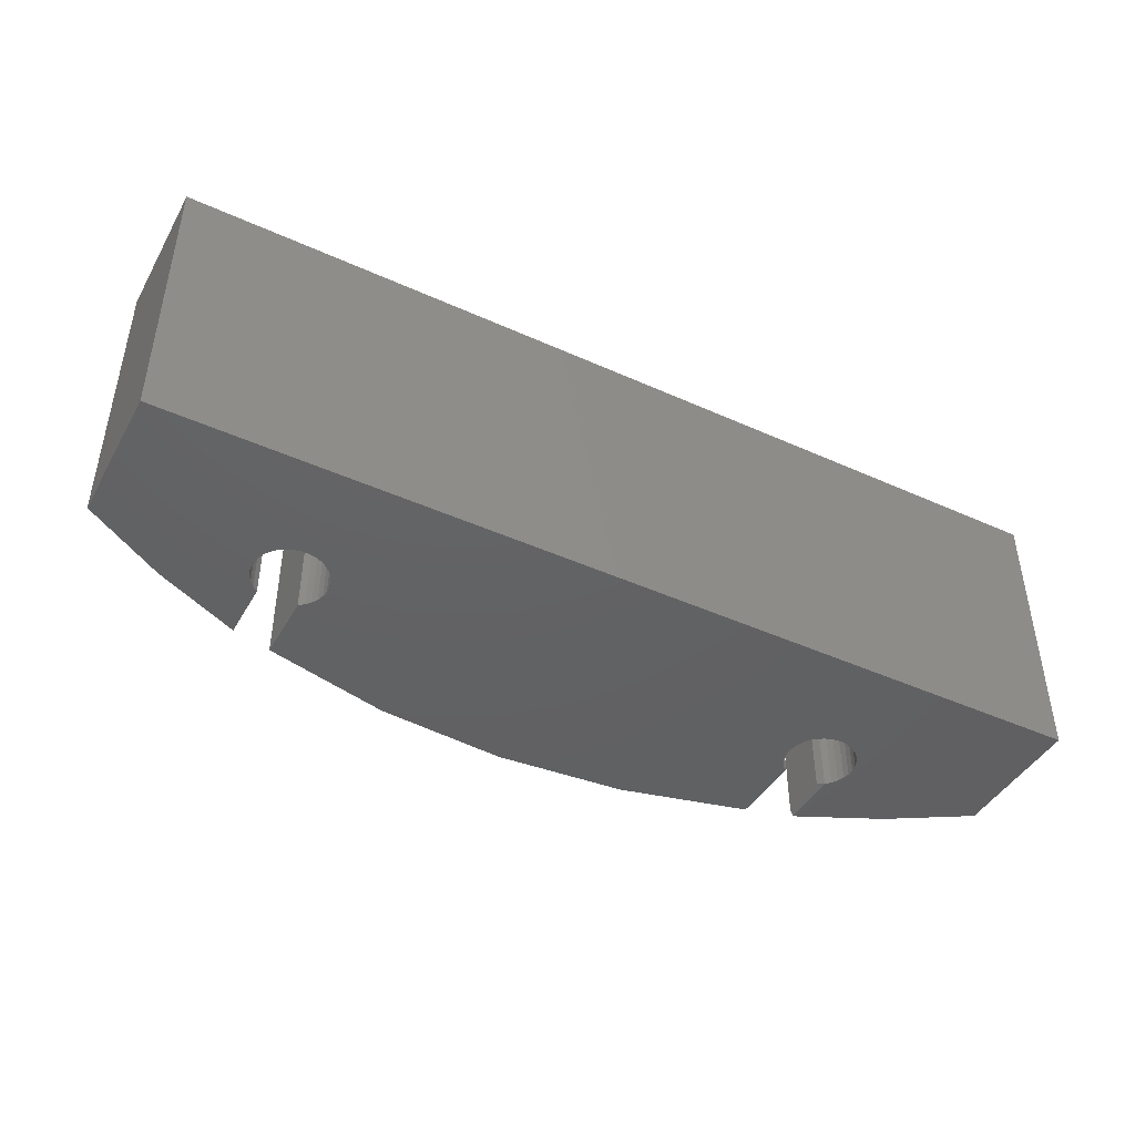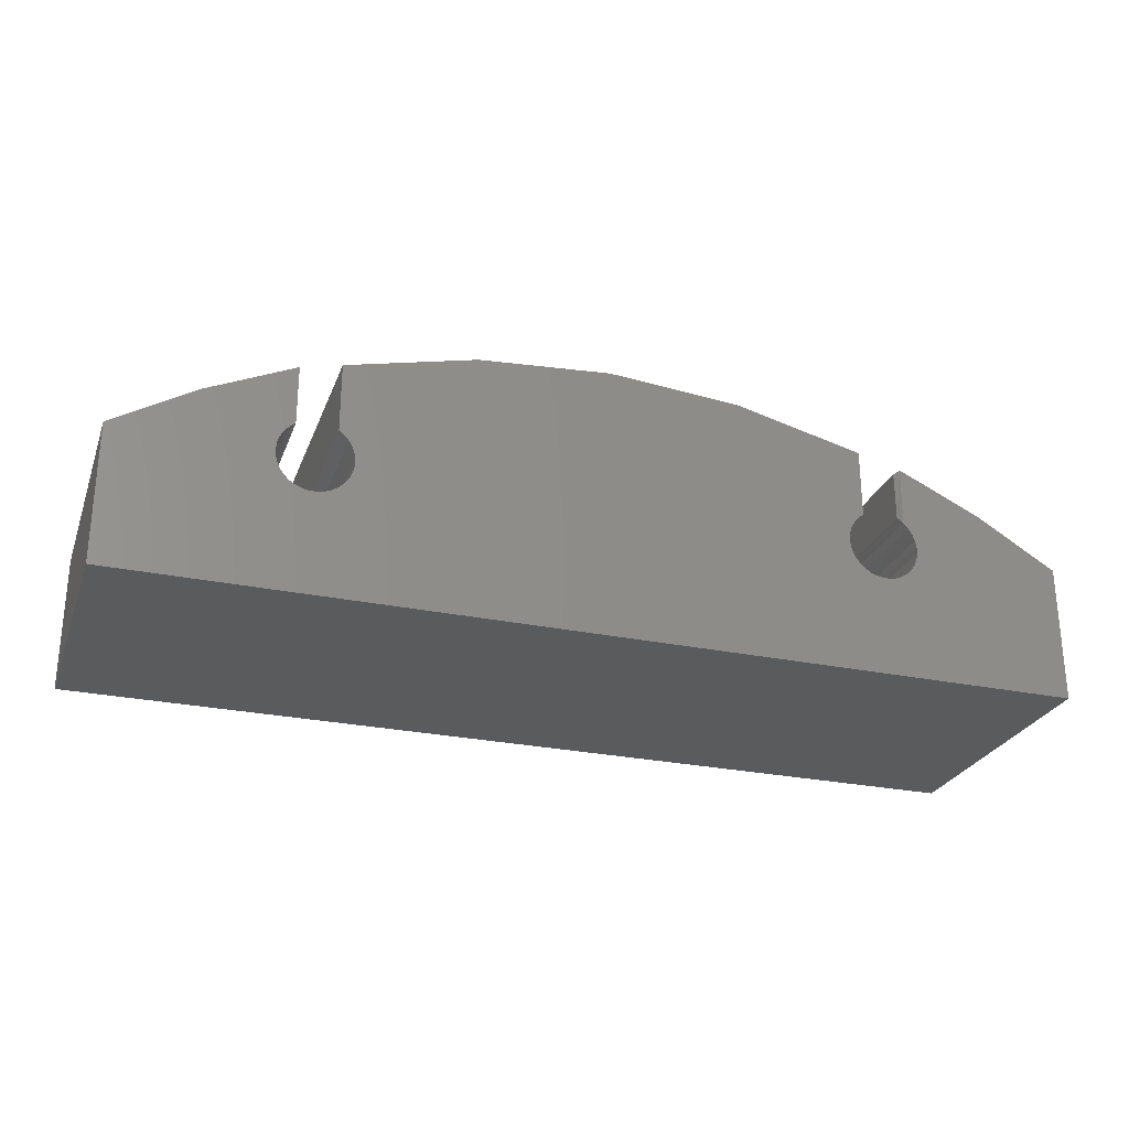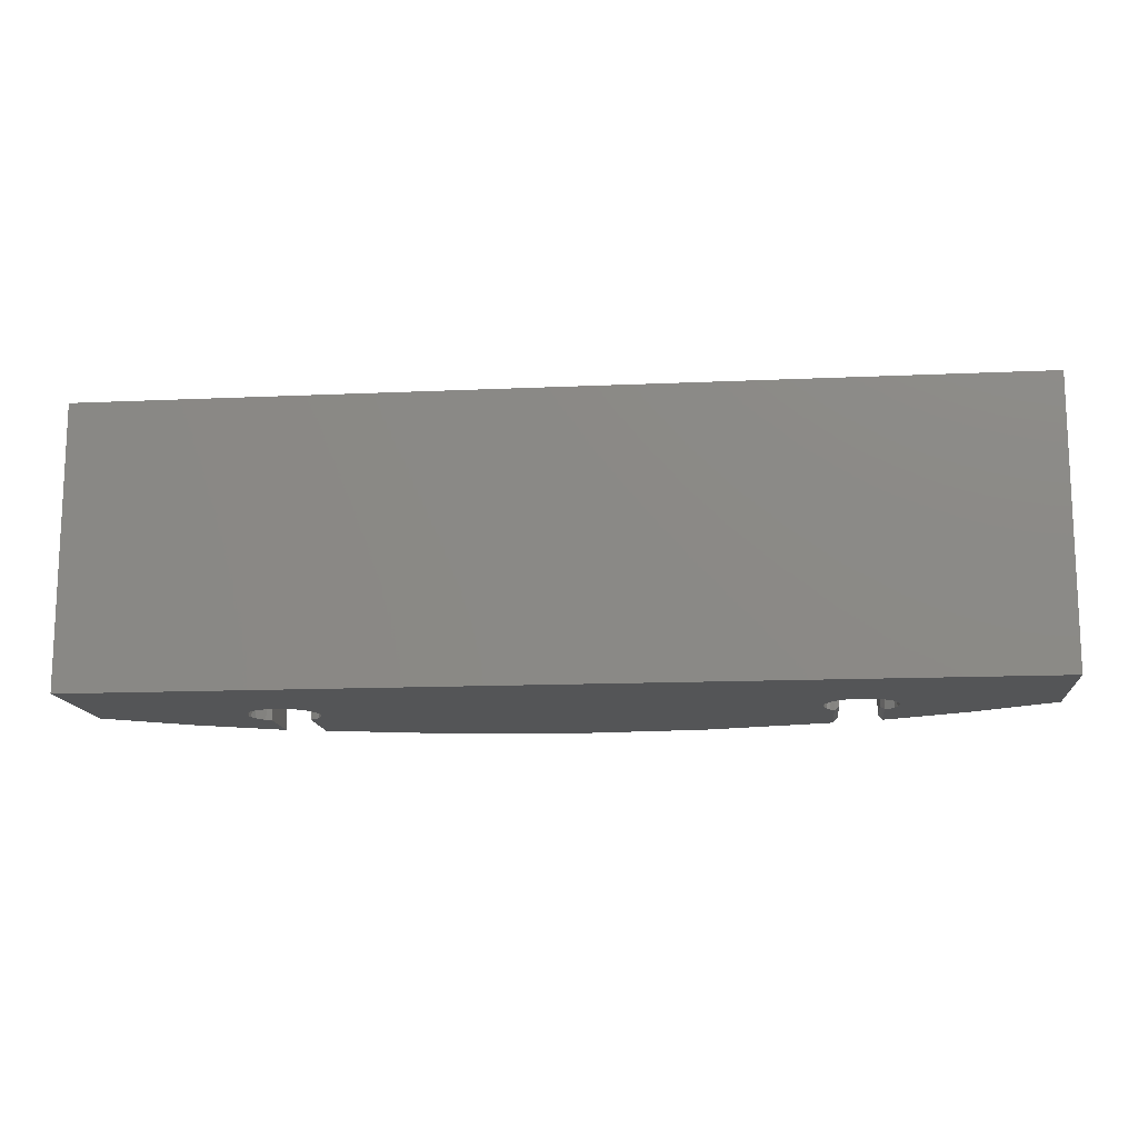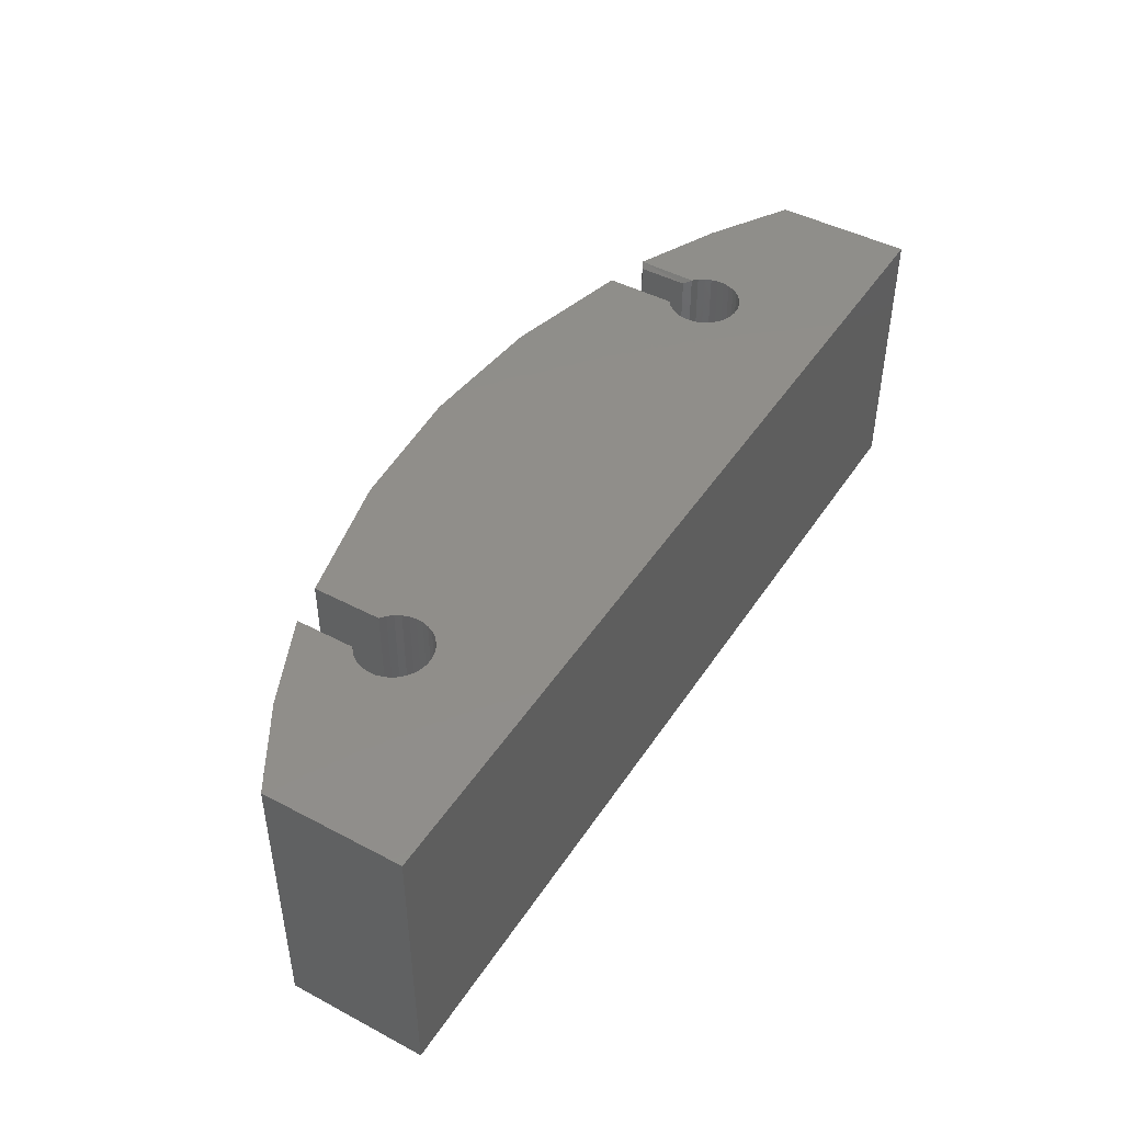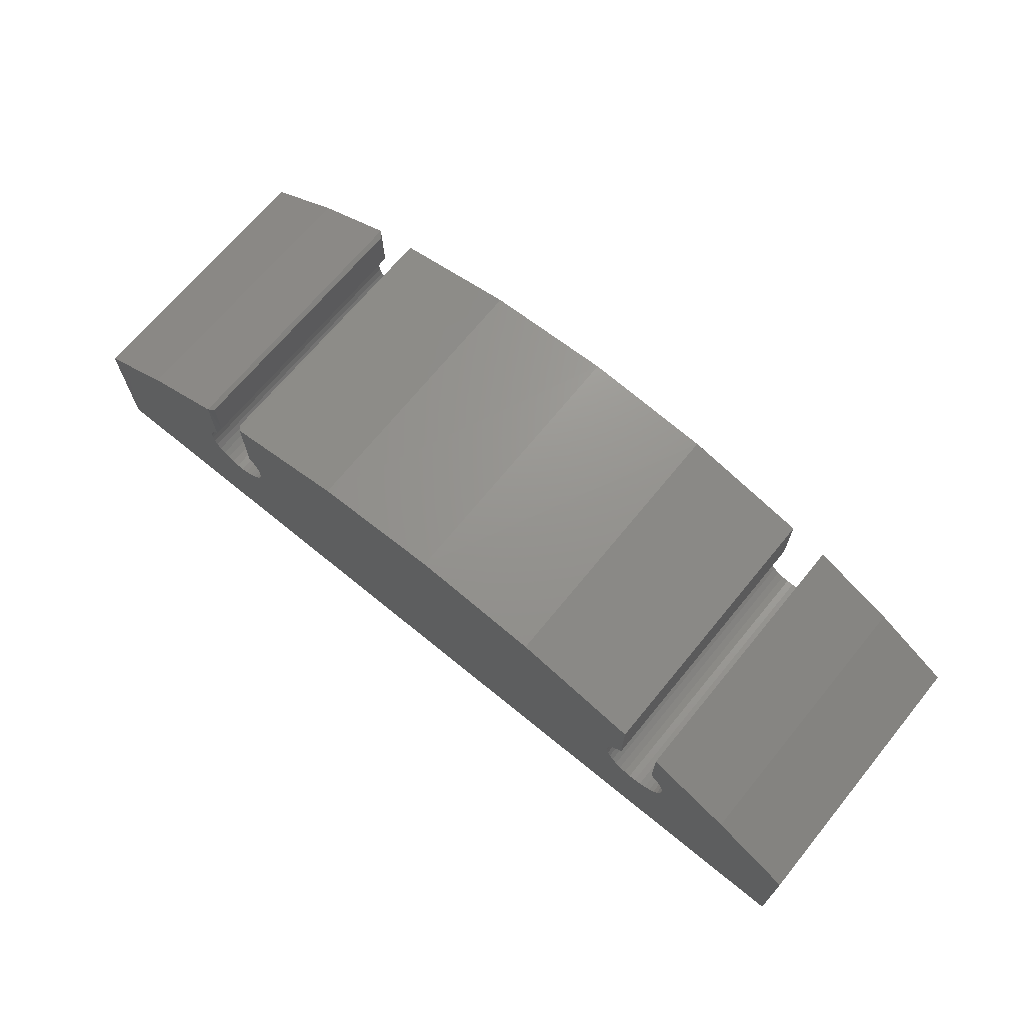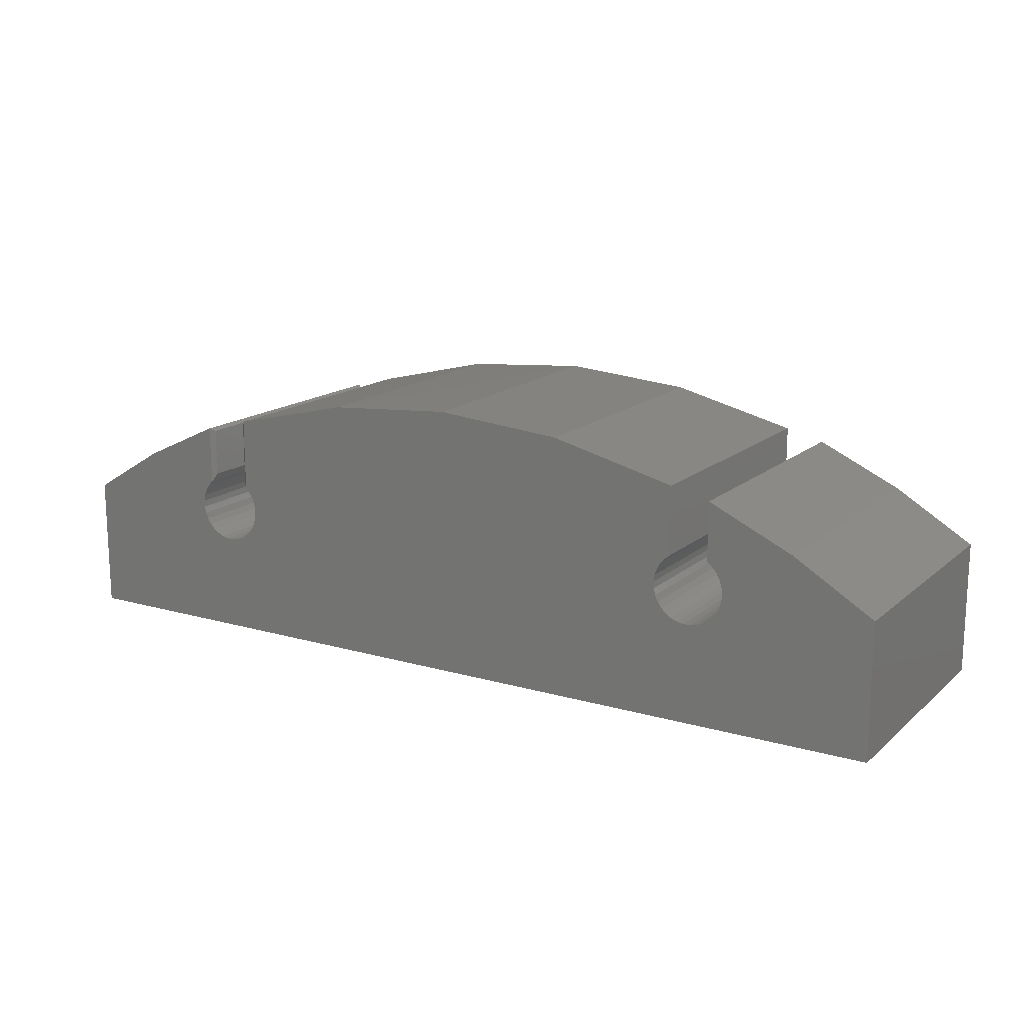
<metadata>
{"format":"stl","ext":"stl","renderer":"f3d","projection":"perspective","resolution":1024,"background":"white","views":[{"elev":-44.0,"azim":152.1,"up":"+Y"},{"elev":-26.5,"azim":161.8,"up":"+Z"},{"elev":-13.8,"azim":-174.2,"up":"+Y"},{"elev":45.5,"azim":121.3,"up":"+Y"},{"elev":68.6,"azim":39.4,"up":"+Z"},{"elev":15.6,"azim":31.1,"up":"+Z"}]}
</metadata>
<code>
# stl→obj: 141 verts, 278 faces
v 0.4098 -0.2266 0.1522
v -0.4032 -0.2266 0.1446
v 0.4027 -0.2266 0.1439
v -0.3975 -0.2266 0.135
v 0.3972 -0.2266 0.1343
v 0.3953 -0.2266 0.09142
v -0.4 -0.2266 0.08125
v 0.3999 -0.2266 0.08144
v -0.4066 -0.2266 0.0722
v 0.4063 -0.2266 0.0725
v -0.4147 -0.2266 0.06457
v 0.4143 -0.2266 0.06493
v -0.4242 -0.2266 0.05865
v 0.4235 -0.2266 0.05901
v -0.4346 -0.2266 0.05467
v 0.4337 -0.2266 0.05493
v -0.4457 -0.2266 0.05276
v 0.4445 -0.2266 0.05286
v -0.4106 -0.2266 0.153
v 0.4184 -0.2266 0.159
v 0.4184 -0.2266 0.2696
v -0.4106 -0.2266 0.2721
v 0.75 -0.2266 0.1117
v 0.5028 -0.2266 0.1343
v 0.5063 -0.2266 0.1239
v 0.5079 -0.2266 0.1131
v 0.5073 -0.2266 0.1021
v 0.5047 -0.2266 0.09142
v 0.75 -0.2266 -0.1094
v 0.6197 -0.2266 0.1901
v 0.4816 -0.2266 0.2538
v 0.4816 -0.2266 0.159
v 0.4902 -0.2266 0.1522
v 0.4973 -0.2266 0.1439
v 0.5001 -0.2266 0.08144
v 0.4937 -0.2266 0.0725
v 0.4857 -0.2266 0.06493
v 0.4765 -0.2266 0.05901
v 0.4663 -0.2266 0.05493
v 0.4555 -0.2266 0.05286
v -0.75 -0.2266 -0.1094
v -0.6234 -0.2266 0.1882
v -0.75 -0.2266 0.1117
v -0.5056 -0.2266 0.1269
v -0.5014 -0.2266 0.1372
v -0.4953 -0.2266 0.1466
v -0.4875 -0.2266 0.1546
v -0.4888 -0.2266 0.2509
v -0.4568 -0.2266 0.053
v -0.4677 -0.2266 0.05538
v -0.478 -0.2266 0.05981
v -0.4872 -0.2266 0.06613
v -0.495 -0.2266 0.0741
v -0.5012 -0.2266 0.08342
v -0.5054 -0.2266 0.09375
v -0.5076 -0.2266 0.1047
v -0.5077 -0.2266 0.1159
v -0.2058 -0.2266 0.3209
v 0.2139 -0.2266 0.3196
v 0.00411 -0.2266 0.3369
v 0.3937 -0.2266 0.1239
v -0.3938 -0.2266 0.1244
v 0.3921 -0.2266 0.1131
v -0.3922 -0.2266 0.1134
v 0.3927 -0.2266 0.1021
v -0.3927 -0.2266 0.1022
v -0.3953 -0.2266 0.09139
v -0.4184 -0.2188 0.159
v -0.4184 0.2266 0.159
v -0.4097 0.2266 0.1521
v -0.4025 0.2266 0.1436
v -0.3971 0.2266 0.134
v -0.3935 0.2266 0.1234
v -0.3921 0.2266 0.1124
v -0.3928 0.2266 0.1013
v -0.3957 0.2266 0.09051
v -0.4005 0.2266 0.08049
v -0.4071 0.2266 0.07158
v -0.4154 0.2266 0.0641
v -0.4249 0.2266 0.05833
v -0.4353 0.2266 0.05449
v -0.4463 0.2266 0.05272
v -0.4574 0.2266 0.05307
v -0.4682 0.2266 0.05555
v -0.4784 0.2266 0.06005
v -0.4875 0.2266 0.06641
v -0.4953 0.2266 0.0744
v -0.5013 0.2266 0.08373
v -0.5055 0.2266 0.09403
v -0.5076 0.2266 0.105
v -0.5076 0.2266 0.1161
v -0.5055 0.2266 0.127
v -0.5013 0.2266 0.1373
v -0.4953 0.2266 0.1466
v -0.4875 0.2266 0.1546
v -0.4184 0.2266 0.2696
v -0.4184 -0.2188 0.2696
v 0.4184 0.2266 0.2696
v 0.2119 0.2266 0.32
v -2.123e-16 0.2266 0.3369
v -0.2119 0.2266 0.32
v 0.4098 0.2266 0.1522
v 0.4027 0.2266 0.1439
v 0.3972 0.2266 0.1343
v 0.3999 0.2266 0.08144
v 0.3953 0.2266 0.09142
v 0.4063 0.2266 0.0725
v 0.4143 0.2266 0.06493
v 0.4235 0.2266 0.05901
v 0.4337 0.2266 0.05493
v 0.4445 0.2266 0.05286
v 0.4184 0.2266 0.159
v 0.75 0.2266 0.1117
v 0.75 0.2266 -0.1094
v 0.5047 0.2266 0.09142
v 0.5073 0.2266 0.1021
v 0.5079 0.2266 0.1131
v 0.5063 0.2266 0.1239
v 0.5028 0.2266 0.1343
v 0.6197 0.2266 0.1901
v 0.4973 0.2266 0.1439
v 0.4902 0.2266 0.1522
v 0.4816 0.2266 0.159
v 0.4816 0.2266 0.2538
v -0.75 0.2266 -0.1094
v 0.4555 0.2266 0.05286
v 0.4663 0.2266 0.05493
v 0.4765 0.2266 0.05901
v 0.4857 0.2266 0.06493
v 0.4937 0.2266 0.0725
v 0.5001 0.2266 0.08144
v -0.6232 0.2266 0.1883
v -0.4894 0.2266 0.2507
v -0.75 0.2266 0.1117
v 0.3927 0.2266 0.1021
v 0.3921 0.2266 0.1131
v 0.3937 0.2266 0.1239
v -0.4816 0.2188 0.1675
v -0.4816 0.2188 0.246
v -0.4816 -0.2188 0.1675
v -0.4816 -0.2188 0.246
f 1 2 3
f 3 2 4
f 3 4 5
f 6 7 8
f 8 7 9
f 8 9 10
f 10 9 11
f 10 11 12
f 12 11 13
f 12 13 14
f 14 13 15
f 14 15 16
f 16 15 17
f 16 17 18
f 19 2 1
f 19 1 20
f 19 20 21
f 19 21 22
f 23 24 25
f 23 25 26
f 23 26 27
f 23 27 28
f 23 28 29
f 30 31 32
f 30 32 33
f 30 33 34
f 30 34 24
f 30 24 23
f 29 28 35
f 29 35 36
f 29 36 37
f 29 37 38
f 29 38 39
f 29 39 40
f 29 40 18
f 29 18 17
f 29 17 41
f 42 43 44
f 42 44 45
f 42 45 46
f 42 46 47
f 42 47 48
f 41 17 49
f 41 49 50
f 41 50 51
f 41 51 52
f 41 52 53
f 41 53 54
f 41 54 55
f 43 41 55
f 43 55 56
f 43 56 57
f 43 57 44
f 22 21 58
f 58 21 59
f 58 59 60
f 5 4 61
f 61 4 62
f 61 62 63
f 63 62 64
f 63 64 65
f 65 64 66
f 65 66 6
f 6 66 67
f 6 67 7
f 19 68 69
f 69 70 19
f 19 70 71
f 19 71 2
f 2 71 72
f 2 72 4
f 4 72 73
f 4 73 62
f 62 73 74
f 62 74 64
f 64 74 75
f 64 75 66
f 66 75 76
f 66 76 67
f 67 76 77
f 67 77 7
f 7 77 78
f 7 78 9
f 9 78 79
f 9 79 11
f 11 79 80
f 11 80 13
f 13 80 81
f 13 81 15
f 15 81 82
f 15 82 17
f 17 82 83
f 17 83 49
f 49 83 84
f 49 84 50
f 50 84 85
f 50 85 51
f 51 85 86
f 51 86 52
f 52 86 87
f 52 87 53
f 53 87 88
f 53 88 54
f 54 88 89
f 54 89 55
f 55 89 90
f 55 90 56
f 56 90 91
f 56 91 57
f 57 91 92
f 57 92 44
f 44 92 93
f 44 93 45
f 45 93 94
f 45 94 46
f 46 94 95
f 46 95 47
f 96 69 97
f 97 69 68
f 21 98 59
f 59 98 99
f 59 99 60
f 60 99 100
f 60 100 58
f 58 100 101
f 58 101 22
f 22 101 96
f 22 96 97
f 22 97 19
f 19 97 68
f 71 70 102
f 103 71 102
f 72 71 103
f 104 72 103
f 105 77 106
f 78 77 105
f 107 78 105
f 79 78 107
f 108 79 107
f 80 79 108
f 109 80 108
f 81 80 109
f 110 81 109
f 82 81 110
f 111 82 110
f 112 102 70
f 112 70 69
f 112 69 96
f 112 96 98
f 113 114 115
f 113 115 116
f 113 116 117
f 113 117 118
f 113 118 119
f 120 113 119
f 120 119 121
f 120 121 122
f 120 122 123
f 120 123 124
f 114 125 82
f 114 82 111
f 114 111 126
f 114 126 127
f 114 127 128
f 114 128 129
f 114 129 130
f 114 130 131
f 114 131 115
f 132 133 95
f 132 95 94
f 132 94 93
f 132 93 92
f 132 92 134
f 125 89 88
f 125 88 87
f 125 87 86
f 125 86 85
f 125 85 84
f 125 84 83
f 125 83 82
f 134 92 91
f 134 91 90
f 134 90 89
f 134 89 125
f 100 99 101
f 101 99 98
f 101 98 96
f 77 76 106
f 106 76 75
f 106 75 135
f 135 75 74
f 135 74 136
f 136 74 73
f 136 73 137
f 137 73 72
f 137 72 104
f 134 43 132
f 132 43 42
f 132 42 133
f 133 42 48
f 138 139 140
f 140 139 141
f 95 138 47
f 47 138 140
f 95 133 138
f 133 139 138
f 133 48 139
f 139 48 141
f 48 140 141
f 48 47 140
f 134 125 43
f 43 125 41
f 112 98 20
f 20 98 21
f 126 39 127
f 127 39 38
f 127 38 128
f 128 38 37
f 128 37 129
f 129 37 36
f 129 36 130
f 130 36 35
f 130 35 131
f 131 35 28
f 131 28 115
f 115 28 27
f 115 27 116
f 116 27 26
f 116 26 117
f 117 26 25
f 117 25 118
f 118 25 24
f 118 24 119
f 119 24 34
f 119 34 121
f 121 34 33
f 121 33 122
f 122 33 32
f 122 32 123
f 39 126 40
f 40 126 111
f 40 111 18
f 18 111 110
f 18 110 16
f 16 110 109
f 16 109 14
f 14 109 108
f 14 108 12
f 12 108 107
f 12 107 10
f 10 107 105
f 10 105 8
f 8 105 106
f 8 106 6
f 6 106 135
f 6 135 65
f 65 135 136
f 65 136 63
f 63 136 137
f 63 137 61
f 61 137 104
f 61 104 5
f 5 104 103
f 5 103 3
f 3 103 102
f 3 102 1
f 1 102 112
f 1 112 20
f 124 123 31
f 31 123 32
f 124 31 120
f 120 31 30
f 120 30 113
f 113 30 23
f 114 113 29
f 29 113 23
f 41 125 29
f 29 125 114

</code>
